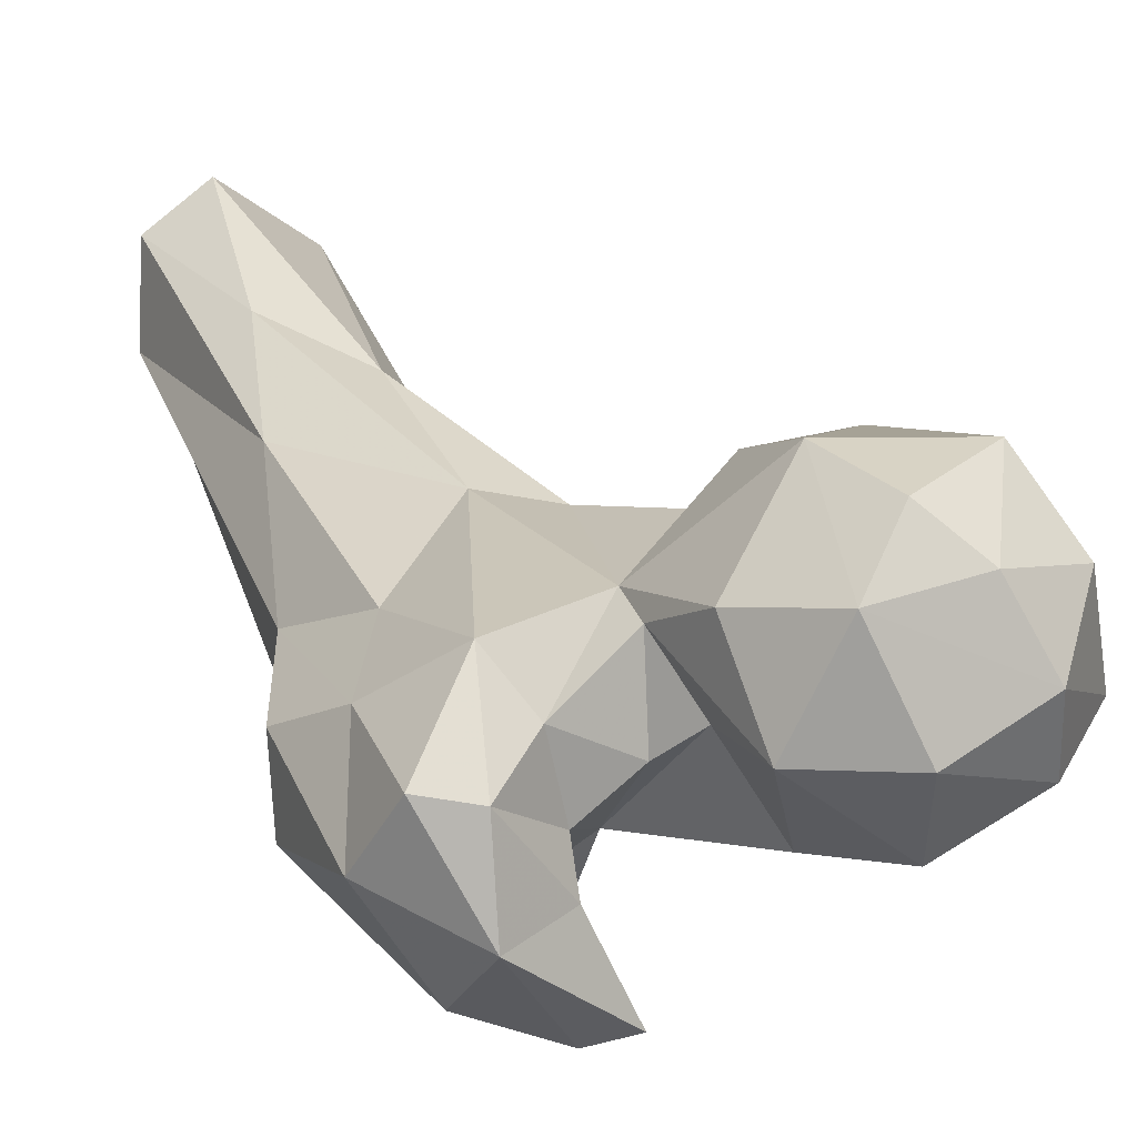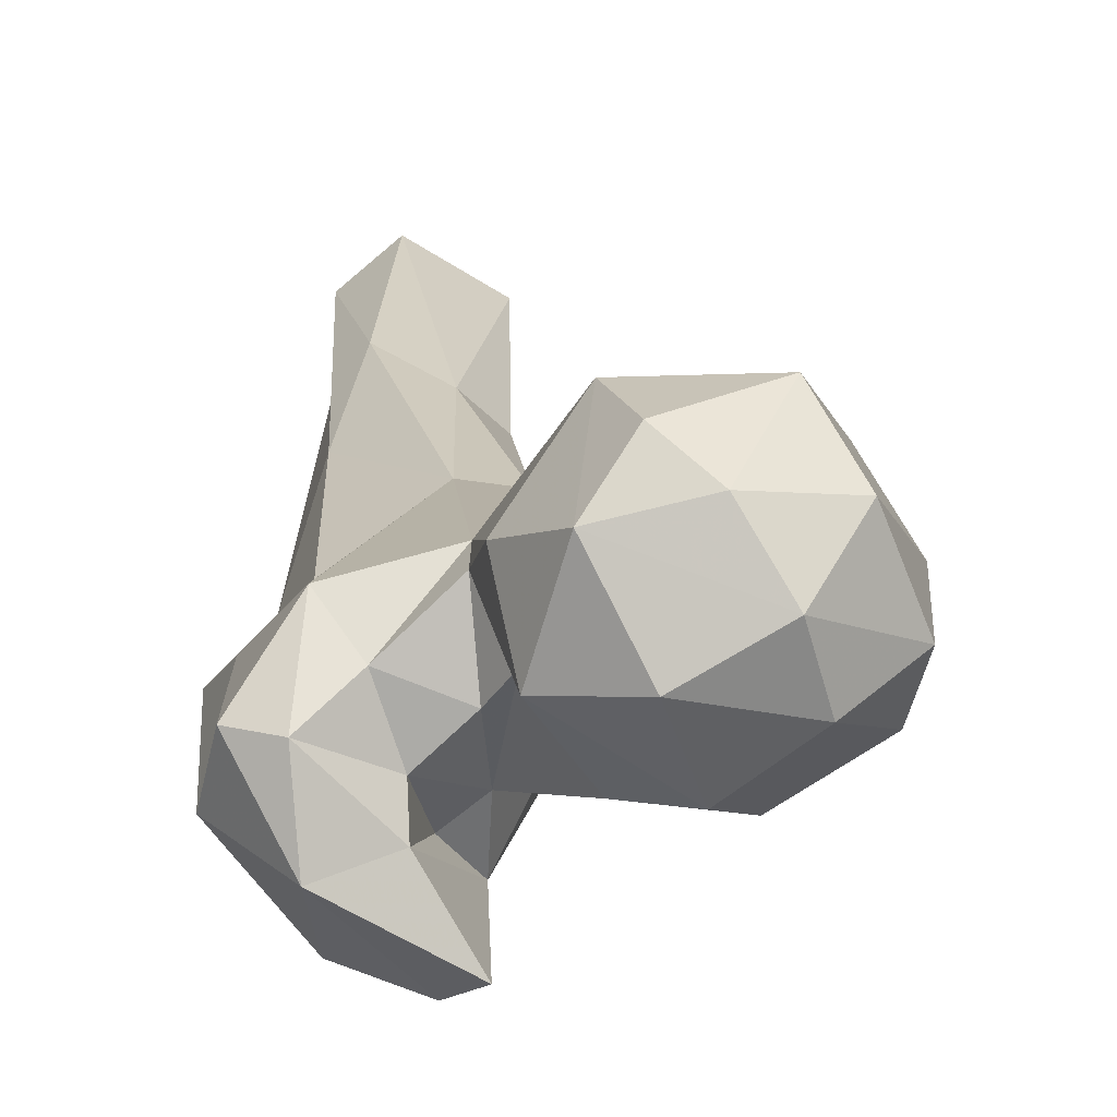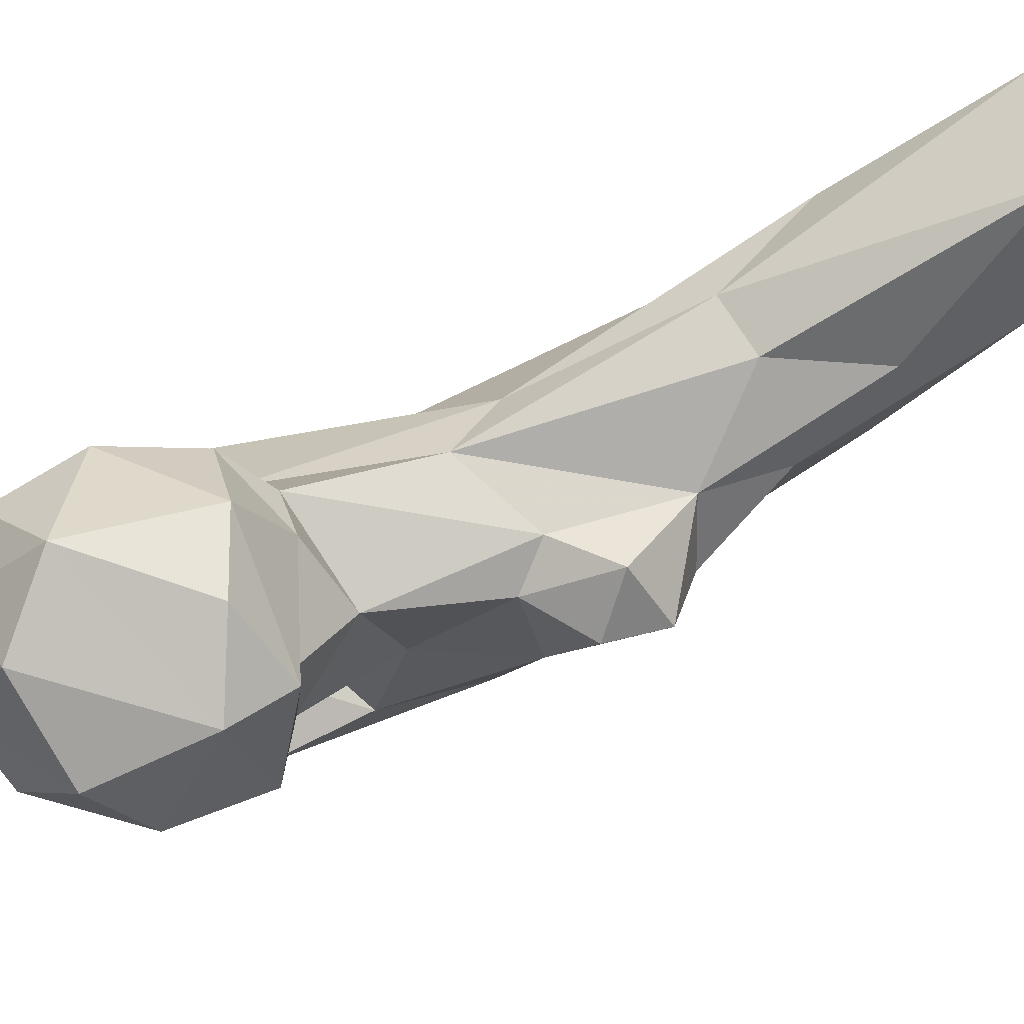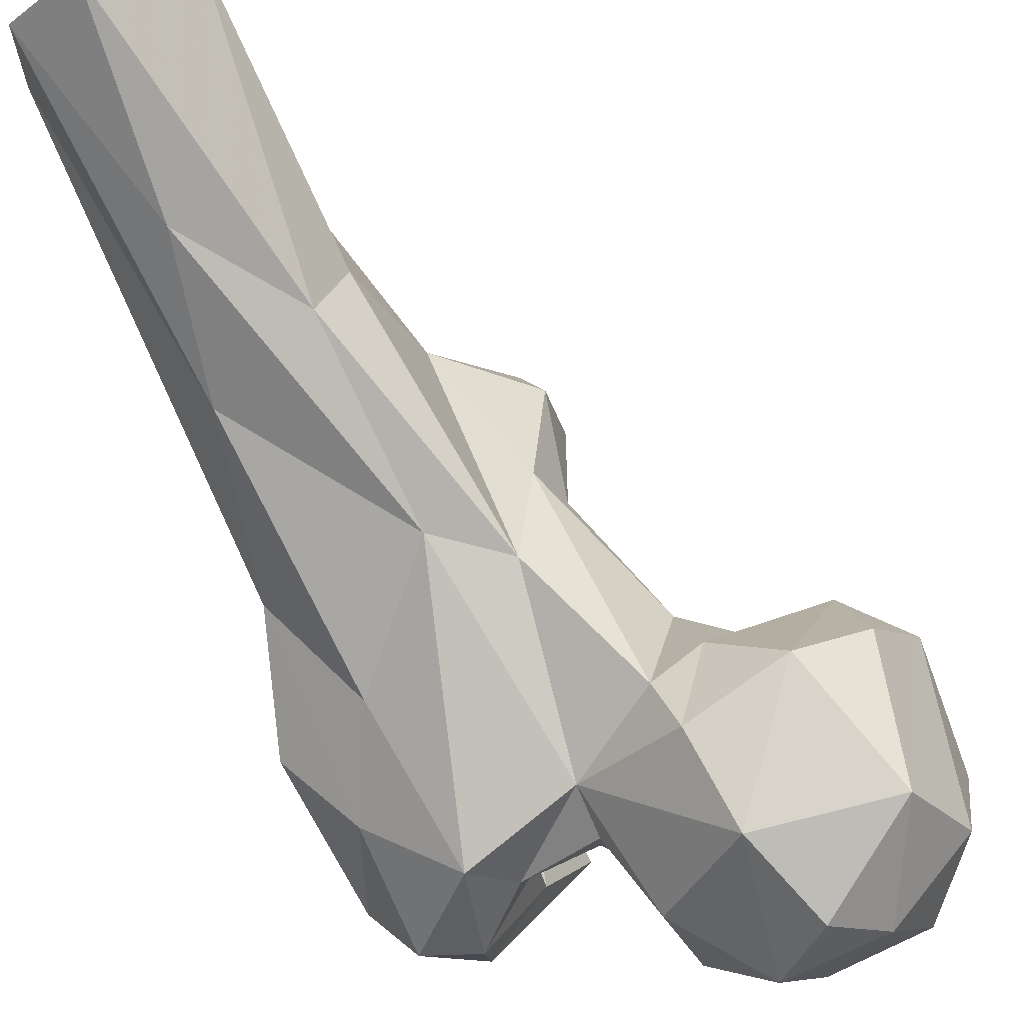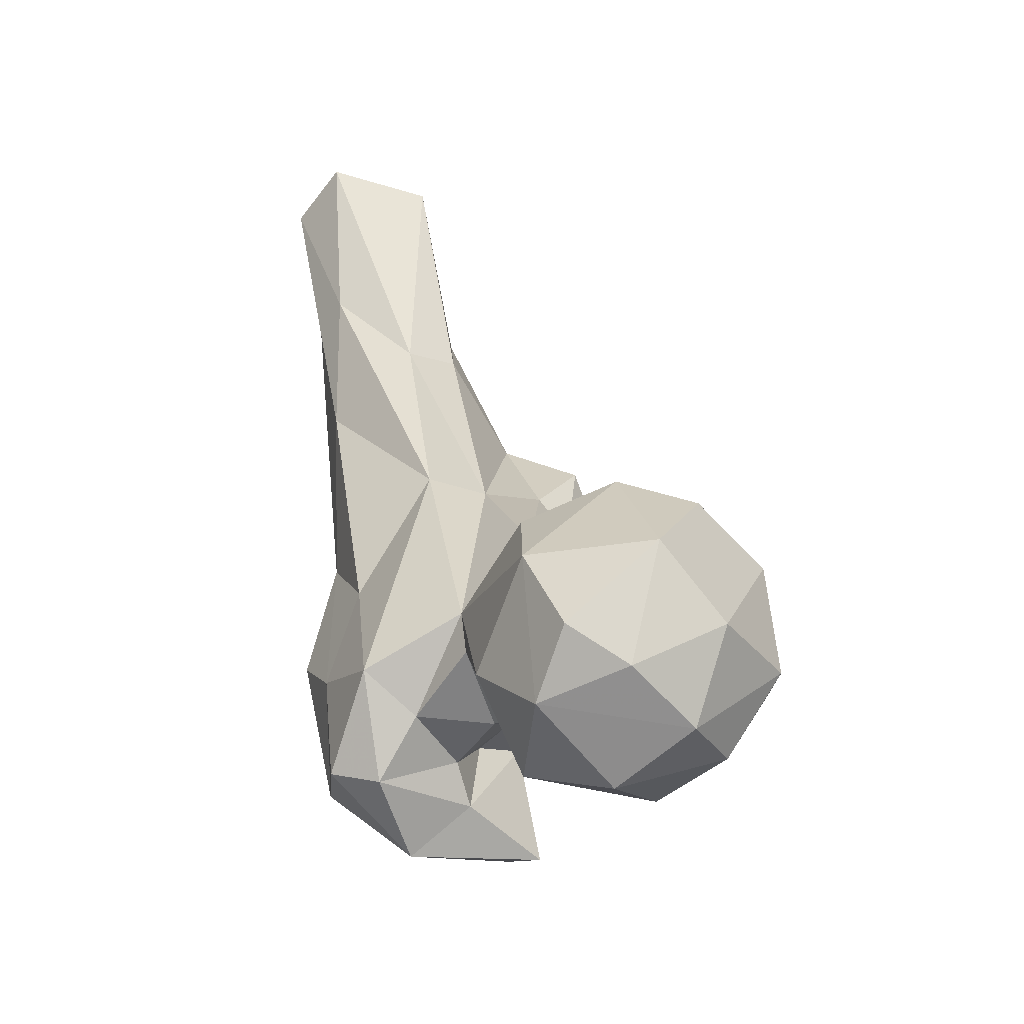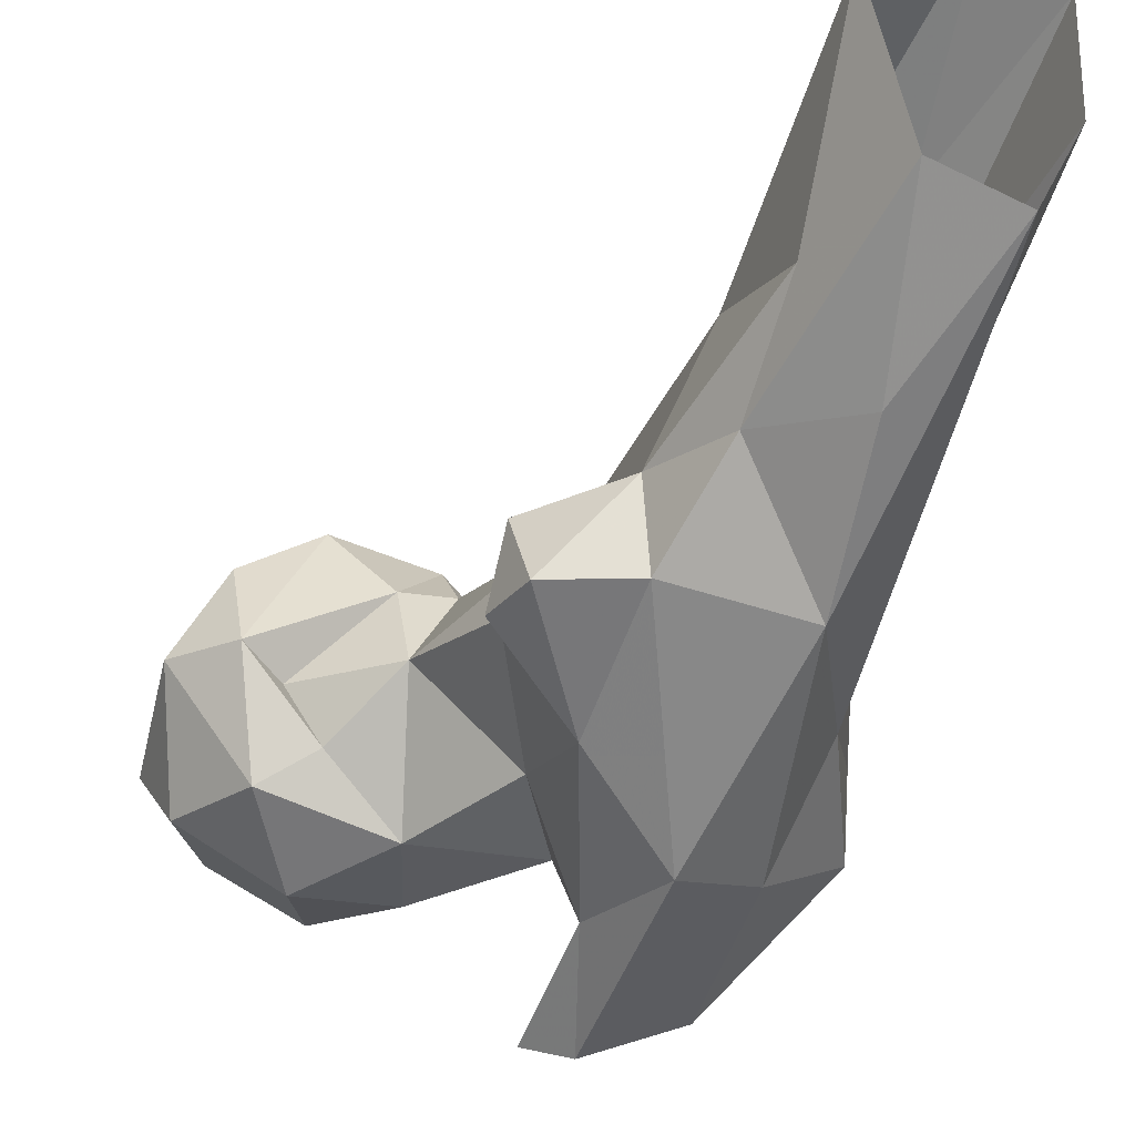
<metadata>
{"format":"obj","ext":"obj","renderer":"f3d","projection":"perspective","resolution":1024,"background":"white","views":[{"elev":3.6,"azim":159.0,"up":"+Y"},{"elev":-2.4,"azim":-178.3,"up":"+Y"},{"elev":33.7,"azim":-94.7,"up":"+Y"},{"elev":72.6,"azim":154.5,"up":"+Y"},{"elev":-65.4,"azim":-167.0,"up":"+Z"},{"elev":-24.7,"azim":-17.8,"up":"+Y"}]}
</metadata>
<code>
v 302.9 174.5 713.7
v 315.9 167.1 714.5
v 323.8 182.6 715.1
v 299.7 164.7 720.3
v 309.6 185.9 714.4
v 329 167.2 722.3
v 295.8 185.8 720.9
v 317.4 192.7 717.6
v 302.6 197.9 726.5
v 311.4 156.4 725.9
v 289.7 172 728.5
v 332.5 182 727.9
v 322.1 197.9 730.5
v 321.2 157.2 734.3
v 305.9 155.3 739.4
v 292.2 163.8 737.1
v 329.6 169.9 735.5
v 288.9 180.7 745.2
v 334.9 179.7 739.9
v 334.9 182.9 746.4
v 296.4 192.9 746.4
v 307.6 198.8 747
v 351.1 148.4 736.4
v 340.8 152.1 741.6
v 352.3 163.1 735.7
v 359.8 164.3 738.8
v 345 170.2 740.7
v 351.2 178.4 743.2
v 333.7 165.9 741.3
v 322.5 196.5 744.9
v 332.8 138.2 744.1
v 363.1 155.1 747.7
v 341.3 159.2 743.5
v 316.7 159.1 750.6
v 333.3 157.3 755.4
v 338.4 136.1 748.5
v 350.8 140 753.5
v 360 171.2 755.2
v 322.6 190.1 752.3
v 298.8 164 751
v 339.4 152.7 757.6
v 353.3 179.7 767.3
v 334.2 147.5 763
v 364.1 155.4 768.7
v 326.5 162.8 767.2
v 306.4 168.8 753.2
v 296.2 180.7 753.9
v 302 176.9 751.1
v 314.5 189 754.3
v 329.9 189.9 773.1
v 365.4 167.8 767.6
v 314.3 177.5 761.2
v 339 191.5 780.1
v 350.6 148.7 777.4
v 339.6 147.6 779.4
v 359.3 176.4 784.6
v 322.5 182 784.1
v 327.1 160 784.7
v 355.6 163.3 787.9
v 319.3 175.2 780.6
v 327.9 183.5 803.6
v 355.5 196.3 803.5
v 314.8 170.8 790.4
v 316.3 181 793.6
v 333.9 199.1 811.4
v 340.3 204.3 806.9
v 345.8 166 809
v 317 171.3 799.7
v 328.7 171.2 804
v 333.9 183 816.6
v 354.8 196.7 844.4
v 359.7 206.6 846.5
v 352.2 211.5 820.8
v 335.6 195.9 829.3
v 344.5 181 828.2
v 359.2 221.3 847.2
v 335.7 220.4 847.1
v 350.2 228.8 846.2
v 341.4 198.8 847.3
f 74 79 77
f 70 79 74
f 70 75 79
f 62 73 76
f 67 75 70
f 62 76 72
f 59 71 67
f 61 70 74
f 56 62 72
f 56 71 59
f 67 70 69
f 61 68 69
f 50 65 66
f 42 62 56
f 61 64 68
f 55 67 69
f 66 77 78
f 50 66 53
f 42 53 62
f 50 61 65
f 57 60 64
f 60 63 64
f 58 63 60
f 44 59 54
f 57 64 61
f 51 56 59
f 52 60 57
f 44 51 59
f 45 60 52
f 43 55 58
f 63 68 64
f 39 52 57
f 39 57 50
f 38 56 51
f 37 54 55
f 35 43 45
f 6 12 19
f 28 53 42
f 20 50 53
f 55 69 58
f 20 53 28
f 48 52 49
f 39 49 52
f 43 58 45
f 36 37 55
f 34 45 52
f 32 51 44
f 20 39 50
f 34 52 46
f 54 67 55
f 31 36 43
f 22 47 49
f 12 13 20
f 32 44 37
f 73 78 76
f 22 49 30
f 32 38 51
f 24 41 33
f 30 49 39
f 21 47 22
f 18 47 21
f 46 48 47
f 26 38 32
f 24 31 43
f 14 17 35
f 28 42 38
f 33 41 35
f 26 28 38
f 16 40 18
f 47 48 49
f 20 30 39
f 19 20 27
f 23 37 36
f 37 44 54
f 20 28 27
f 15 40 16
f 17 29 35
f 24 43 41
f 15 34 40
f 29 33 35
f 23 26 32
f 17 19 29
f 23 32 37
f 34 46 40
f 1 2 4
f 8 9 13
f 13 22 30
f 9 18 21
f 38 42 56
f 11 16 18
f 50 57 61
f 40 46 47
f 66 78 73
f 61 69 70
f 46 52 48
f 13 30 20
f 24 33 25
f 36 55 43
f 23 36 31
f 56 72 71
f 6 17 14
f 14 35 34
f 27 33 29
f 65 77 66
f 9 22 13
f 10 14 15
f 23 31 24
f 25 33 27
f 23 24 25
f 9 21 22
f 3 5 8
f 2 10 4
f 12 20 19
f 1 3 2
f 3 12 6
f 54 59 67
f 6 14 10
f 19 27 29
f 71 79 75
f 4 16 11
f 7 11 18
f 4 15 16
f 3 8 13
f 35 41 43
f 58 69 68
f 18 40 47
f 5 7 9
f 1 11 7
f 58 68 63
f 6 19 17
f 61 74 65
f 1 4 11
f 5 9 8
f 65 74 77
f 67 71 75
f 23 25 26
f 14 34 15
f 53 66 73
f 3 13 12
f 2 6 10
f 53 73 62
f 25 28 26
f 34 35 45
f 1 7 5
f 25 27 28
f 4 10 15
f 45 58 60
f 7 18 9
f 1 5 3
f 2 3 6

</code>
